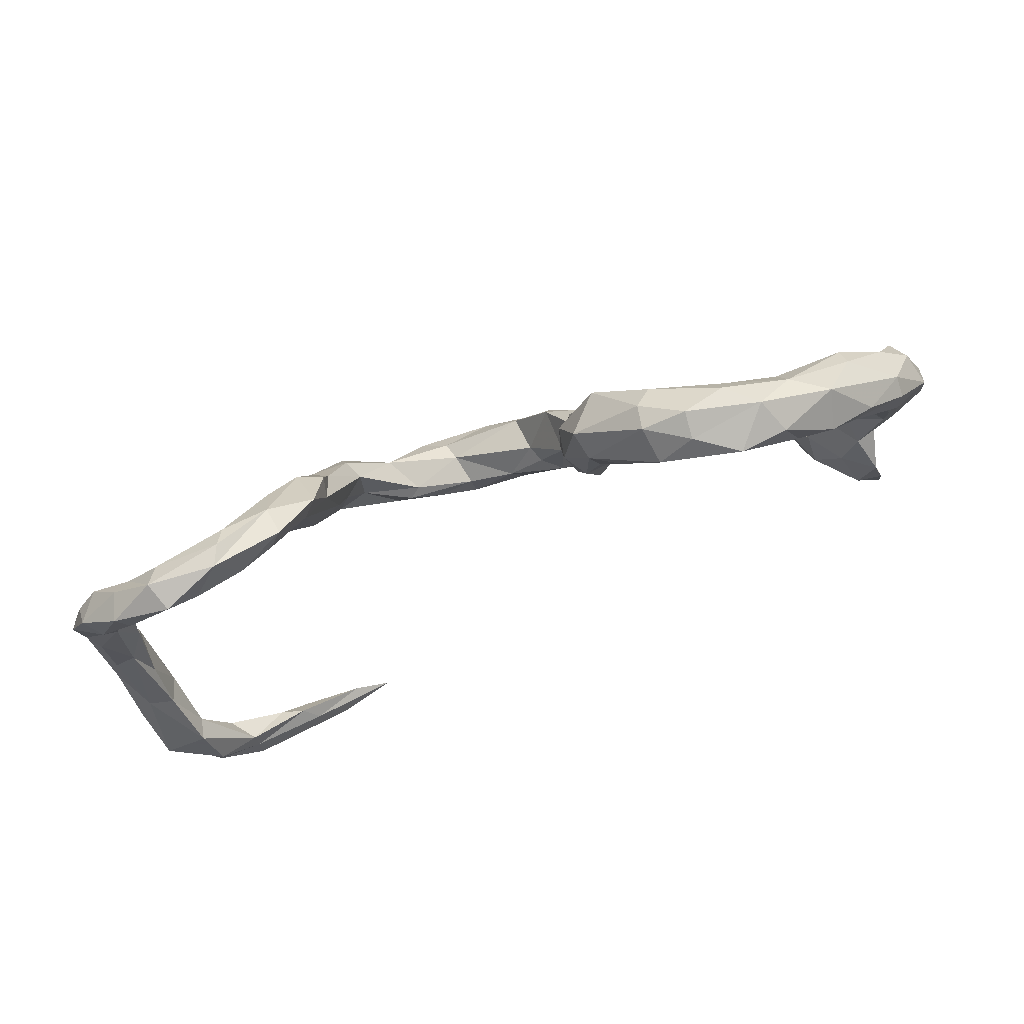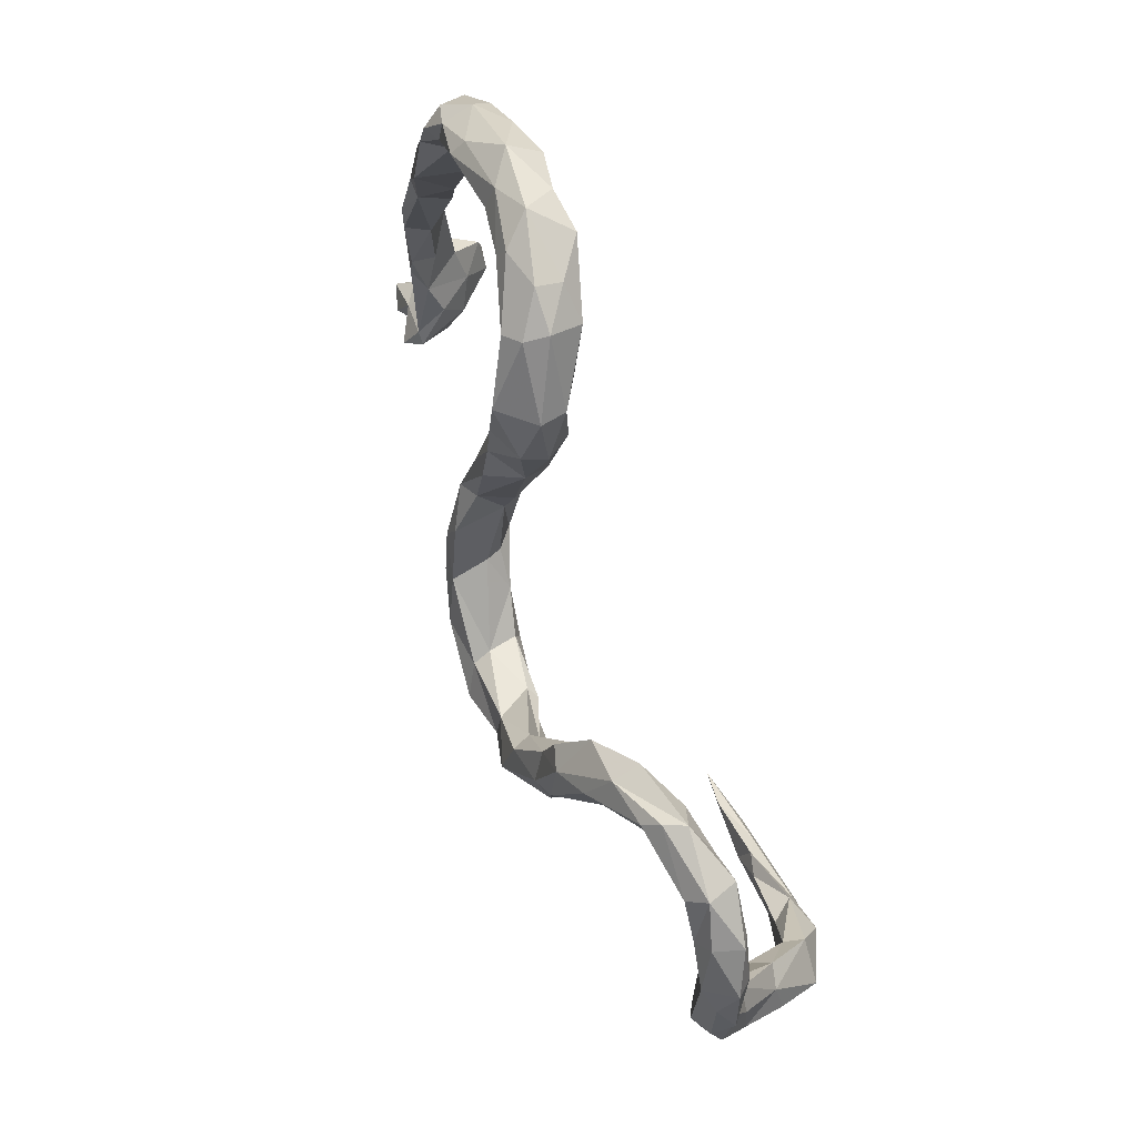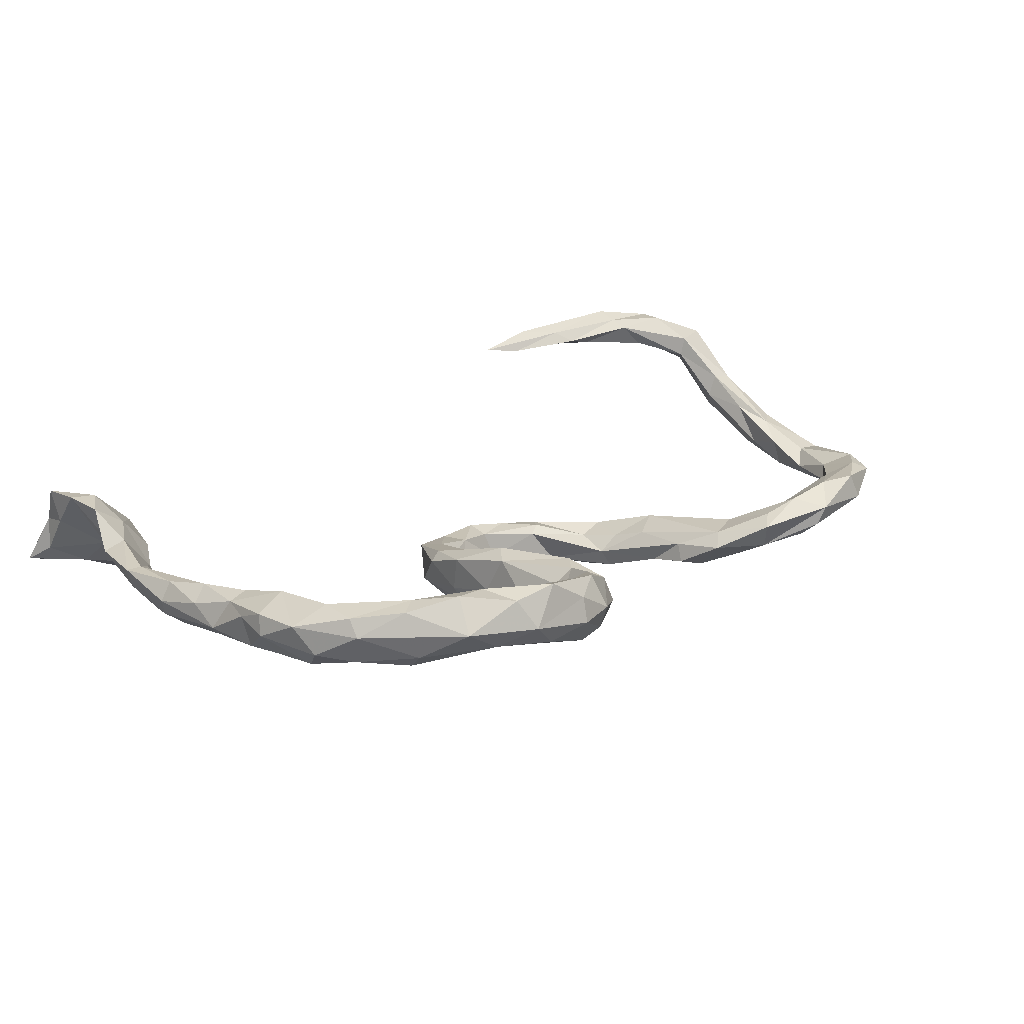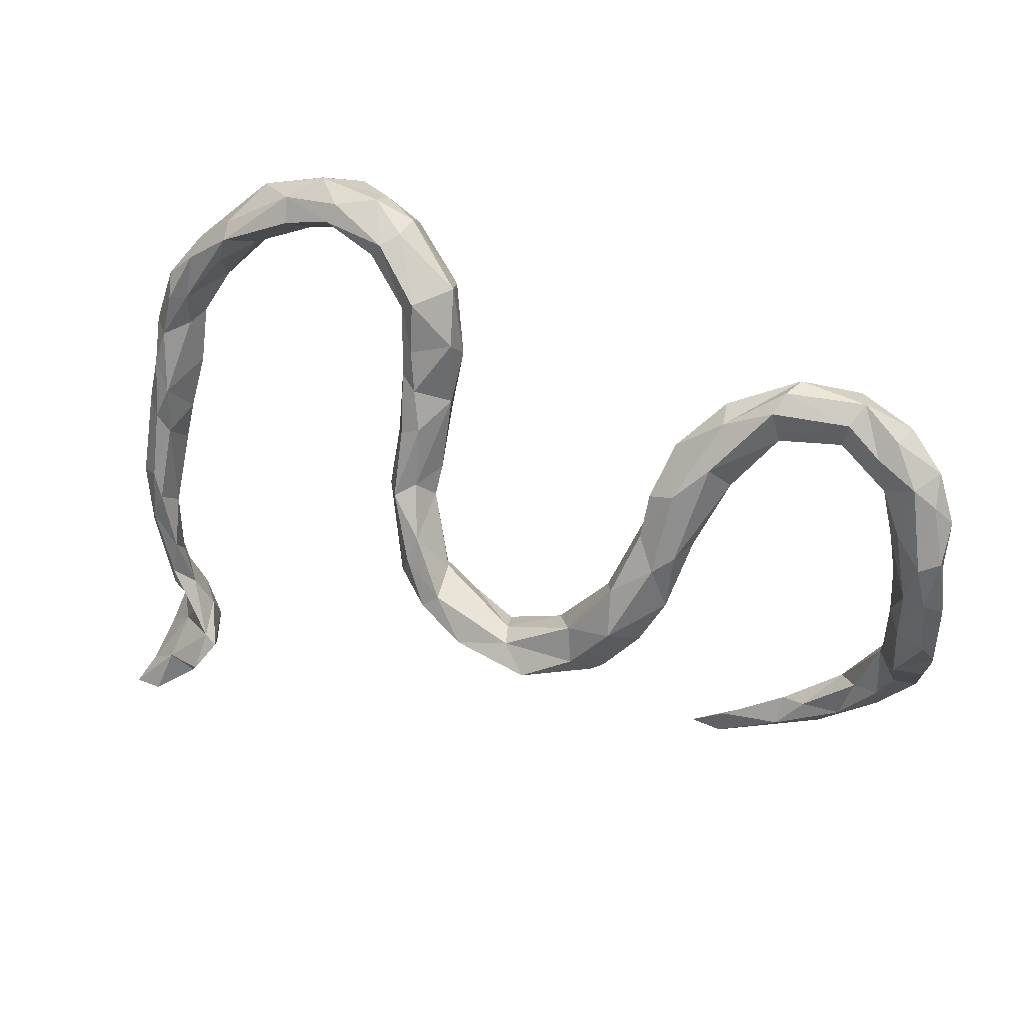
<metadata>
{"format":"obj","ext":"obj","renderer":"f3d","projection":"perspective","resolution":1024,"background":"white","views":[{"elev":78.3,"azim":-18.9,"up":"+Y"},{"elev":74.8,"azim":-109.3,"up":"+Y"},{"elev":22.5,"azim":141.7,"up":"+Z"},{"elev":32.8,"azim":-157.8,"up":"+Y"}]}
</metadata>
<code>
v 0.6948 -0.4936 0.09447
v 0.6885 -0.5274 0.0267
v 0.6392 -0.4256 0.09349
v 0.6674 -0.3685 0.09013
v 0.689 -0.4771 0.03726
v 0.6853 -0.4277 0.0989
v 0.6307 -0.4893 0.05753
v 0.6784 -0.3197 0.02671
v 0.6511 -0.3808 0.03269
v 0.6407 -0.316 0.03991
v 0.6686 -0.5385 0.01316
v 0.5685 -0.4656 -0.004991
v 0.5744 -0.4228 0.02887
v 0.6123 -0.3708 0.05082
v 0.6704 -0.1961 0.03688
v 0.667 -0.09668 0.0432
v 0.6939 -0.2049 0.03404
v 0.6989 -0.5704 -0.03547
v 0.6186 -0.04285 0.04117
v 0.6951 -0.5221 -0.03117
v 0.68 -0.213 -0.005306
v 0.6264 -0.1591 0.0003629
v 0.7199 -0.564 -0.06089
v 0.6428 -0.0178 0.06034
v 0.6145 0.07142 0.07213
v 0.6073 -0.5228 -0.03825
v 0.6712 -0.003848 0.03614
v 0.6865 -0.09459 0.01166
v 0.6241 -0.2682 0.0009118
v 0.5997 0.1646 0.1004
v 0.6667 -0.5569 -0.07501
v 0.6457 0.07273 0.06117
v 0.6529 0.1779 0.07893
v 0.5813 0.2704 0.1105
v 0.627 -0.4252 -0.006662
v 0.6402 -0.484 -0.05787
v 0.586 0.1137 0.06462
v 0.6811 -0.09661 -0.01441
v 0.6324 -0.3266 -0.0301
v 0.5788 0.3333 0.1074
v 0.6546 0.1236 0.05509
v 0.6564 -0.1765 -0.03882
v 0.5123 0.3929 0.1201
v 0.5846 -0.3703 -0.03571
v 0.603 0.02498 0.04325
v 0.5794 0.2082 0.07964
v 0.6679 0.04743 0.008643
v 0.6594 0.1907 0.04603
v 0.6129 -0.2312 -0.04309
v 0.5325 0.2848 0.08904
v 0.6218 -0.2897 -0.04592
v 0.5912 -0.3181 -0.02556
v 0.5666 -0.3707 -0.007557
v 0.6407 0.2596 0.08333
v 0.5568 -0.4107 -0.06099
v 0.5394 -0.4297 -0.05981
v 0.6344 -0.1312 -0.04251
v 0.447 0.3715 0.09178
v 0.6477 -0.08662 -0.03918
v 0.6442 0.132 0.0008457
v 0.6424 0.02797 -0.01843
v 0.569 -0.4717 -0.08912
v 0.4838 0.37 0.1258
v 0.6208 0.2927 0.03933
v 0.6206 -0.002278 -0.01502
v 0.5919 0.1975 0.04335
v 0.3816 0.4224 0.135
v 0.5777 0.3517 0.07912
v 0.6161 0.08313 -0.01695
v 0.5832 0.2586 0.02351
v 0.4346 0.4316 0.1407
v 0.6234 0.1884 0.0019
v 0.4547 0.3738 0.05676
v 0.6083 0.2598 0.007158
v 0.4966 0.3857 0.01913
v 0.4984 0.4097 0.04259
v 0.5178 0.3364 0.03616
v 0.445 0.4709 0.08829
v 0.5708 0.3353 0.02849
v 0.2831 0.4817 0.1378
v 0.3562 0.4805 0.1278
v 0.2847 0.4315 0.1158
v -0.4369 -0.498 0.1872
v 0.3892 0.4705 0.05274
v 0.1662 0.4405 0.1056
v 0.2183 0.4819 0.09528
v -0.3946 -0.5154 0.1602
v -0.3424 -0.5068 0.1605
v -0.484 -0.445 0.188
v 0.3311 0.504 0.07944
v 0.3548 0.4127 0.07132
v -0.4019 -0.4727 0.1563
v 0.381 0.432 0.03432
v 0.2997 0.4525 0.0236
v 0.1937 0.4033 0.08539
v 0.1408 0.3428 0.03651
v 0.2096 0.4104 0.04084
v 0.2875 0.482 0.03493
v -0.6021 -0.3898 0.208
v -0.5076 -0.4151 0.1719
v 0.1549 0.04723 -0.006248
v 0.1101 0.1236 0.03158
v -0.5719 -0.4577 0.1856
v 0.3011 0.4291 0.05594
v 0.12 0.3758 0.07628
v 0.134 0.1558 0.02321
v 0.2202 0.4941 0.05409
v -0.6042 -0.4325 0.2174
v -0.5018 -0.4628 0.1553
v 0.09521 0.3042 0.0511
v 0.07336 0.2719 0.05214
v 0.09274 0.03242 -0.0158
v 0.1349 -0.03666 -0.02298
v -0.6045 -0.3546 0.1986
v 0.1231 0.2937 0.02392
v 0.07829 -0.104 -0.04706
v 0.2069 0.4196 0.0003542
v 0.07269 0.1551 0.01938
v -0.5468 -0.4124 0.1626
v 0.1607 0.4587 0.01516
v -0.6671 -0.3203 0.2179
v -0.7416 -0.3165 0.1714
v 0.0492 0.2617 0.01351
v -0.636 -0.3428 0.1609
v -0.6752 -0.3845 0.1803
v 0.1535 -0.0331 -0.03815
v 0.1445 0.1243 -0.04332
v 0.1438 0.2179 -0.01283
v -0.6751 -0.3703 0.2131
v 0.1541 0.4685 0.05393
v 0.1405 0.3475 -0.02768
v 0.08985 -0.1556 -0.06337
v 0.07472 0.3686 0.04962
v 0.1874 0.4435 -0.007667
v -0.6113 -0.4132 0.1639
v 0.0459 -0.102 -0.073
v 0.1147 -0.1122 -0.112
v 0.06314 0.3803 0.007446
v -0.6798 -0.3354 0.1461
v 0.06943 0.06306 -0.03656
v 0.01541 -0.1812 -0.07334
v 0.1279 0.03141 -0.1063
v 0.07542 0.01549 -0.05248
v 0.06042 -0.1714 -0.1087
v 0.09555 0.05015 -0.08934
v 0.05688 0.186 -0.02162
v 0.151 0.0332 -0.07029
v 0.1337 0.2342 -0.04668
v -0.009047 -0.1447 -0.07592
v 0.09308 0.1501 -0.0779
v -0.07475 -0.2125 -0.08326
v -0.6838 -0.2468 0.1847
v 0.113 0.367 -0.04873
v 0.114 0.2834 -0.05527
v 0.1059 0.2153 -0.06324
v 0.1251 0.1398 -0.07728
v -0.6764 -0.2478 0.1499
v 0.05389 0.293 -0.02792
v 0.07474 -0.02684 -0.1358
v -0.7471 -0.1726 0.1051
v 0.03353 -0.09339 -0.09896
v 0.08801 -0.06792 -0.1468
v -0.05276 -0.2275 -0.1337
v -0.709 -0.2868 0.1277
v -0.7525 -0.2802 0.1814
v -0.09342 -0.1607 -0.1401
v 0.0543 -0.1398 -0.164
v -0.1392 -0.1946 -0.09036
v -0.08041 -0.1753 -0.09263
v -0.7657 -0.2226 0.07695
v -0.7065 -0.1706 0.1144
v -0.7718 -0.2238 0.1115
v 0.02739 -0.1194 -0.16
v -0.2142 -0.1815 -0.102
v -0.1928 -0.1482 -0.09245
v -0.1753 -0.139 -0.1046
v -0.01989 -0.1848 -0.1834
v -0.7127 -0.09918 0.06288
v -0.2699 -0.09041 -0.1154
v -0.247 -0.2032 -0.1449
v -0.1259 -0.2326 -0.151
v -0.6938 -0.1731 0.0748
v -0.2697 -0.1865 -0.1463
v -0.1022 -0.1732 -0.17
v -0.1404 -0.2146 -0.1926
v -0.769 -0.0699 0.04039
v -0.3187 -0.1009 -0.1034
v -0.4409 0.258 0.0009428
v -0.7206 -0.2036 0.04528
v -0.3 -0.02641 -0.1029
v -0.494 0.2756 0.02506
v -0.3744 0.1908 -0.04333
v -0.2108 -0.1187 -0.16
v -0.3685 0.0001994 -0.06839
v -0.3184 0.03338 -0.08096
v -0.3327 0.1244 -0.07947
v -0.2685 -0.03131 -0.1317
v -0.4183 0.2802 -0.01436
v -0.4264 0.1694 -0.03663
v -0.6187 0.3073 0.05212
v -0.5712 0.2797 0.04197
v -0.7061 0.01447 0.01648
v -0.329 -0.1198 -0.1406
v -0.22 -0.177 -0.1721
v -0.7115 -0.04841 -0.0005453
v -0.5058 0.2393 0.003476
v -0.5286 0.3287 0.01483
v -0.3269 0.1401 -0.1101
v -0.3956 0.04942 -0.08111
v -0.4457 0.1603 -0.06048
v -0.7342 -0.03912 0.04239
v -0.319 0.07183 -0.1264
v -0.2838 -0.02279 -0.1616
v -0.6253 0.2372 0.03127
v -0.4269 0.2677 -0.05863
v -0.3516 0.215 -0.06265
v -0.6361 0.3143 0.006588
v -0.7342 0.0646 0.01146
v -0.785 -0.1611 0.04032
v -0.5112 0.2415 -0.0305
v -0.5147 0.3217 -0.0189
v -0.2891 -0.09685 -0.1851
v -0.7293 -0.08603 -0.01346
v -0.6874 0.2492 0.04641
v -0.7398 0.1958 0.03547
v -0.6823 0.1768 -0.01158
v -0.3807 0.04715 -0.1349
v -0.6932 0.1678 0.01525
v -0.6086 0.2463 -0.01362
v -0.7014 0.09396 -0.0118
v -0.3479 0.02253 -0.149
v -0.369 -0.0479 -0.1322
v -0.7744 -0.1098 -0.007994
v -0.5016 0.2947 -0.04425
v -0.3683 0.1533 -0.1217
v -0.7977 -0.02537 -0.01284
v -0.4193 0.2014 -0.09731
v -0.7074 0.2707 0.03562
v -0.7727 0.02114 0.01833
v -0.7869 0.05696 0.00218
v -0.6191 0.287 -0.02252
v -0.6948 0.2673 -0.009319
v -0.7635 0.2159 0.01048
v -0.7703 -0.007052 -0.03632
v -0.7927 0.1368 -0.0007118
v -0.671 0.2386 -0.02517
v -0.7673 0.1712 -0.02275
v -0.714 0.1143 -0.03066
v -0.7886 0.07601 -0.03303
v -0.7371 0.003851 -0.04033
v -0.7573 0.06763 -0.05214
v -0.7338 0.2022 -0.03545
f 213 222 231
f 232 227 231
f 214 228 226
f 224 238 225
f 228 218 230
f 236 186 239
f 229 226 246
f 241 229 246
f 217 241 246
f 217 246 242
f 238 217 242
f 246 226 252
f 226 248 252
f 225 238 243
f 238 242 243
f 245 225 243
f 243 247 245
f 242 246 252
f 243 242 252
f 243 252 247
f 231 222 232
f 226 228 230
f 226 230 248
f 252 248 251
f 240 218 225
f 240 225 245
f 249 247 251
f 251 247 252
f 249 245 247
f 230 202 250
f 230 250 248
f 248 250 251
f 239 218 240
f 249 240 245
f 223 244 250
f 239 240 236
f 233 236 244
f 236 249 244
f 244 249 251
f 250 244 251
f 236 240 249
f 244 223 233
f 219 236 233
f 182 189 223
f 160 211 186
f 178 182 205
f 160 171 211
f 171 178 211
f 171 182 178
f 174 187 183
f 180 174 183
f 181 174 180
f 181 180 185
f 179 176 197
f 174 179 187
f 174 175 179
f 176 193 197
f 175 176 179
f 193 166 184
f 176 166 193
f 176 169 166
f 177 181 185
f 184 177 185
f 184 173 177
f 177 163 181
f 184 166 173
f 182 157 189
f 181 168 174
f 175 169 176
f 6 35 9
f 6 5 35
f 14 4 10
f 10 15 29
f 17 8 21
f 16 17 28
f 15 17 16
f 15 16 19
f 2 7 11
f 1 3 7
f 1 2 5
f 6 1 5
f 1 6 3
f 3 4 14
f 3 6 4
f 4 8 10
f 4 9 8
f 4 6 9
f 113 101 102
f 101 126 147
f 102 118 112
f 106 101 127
f 180 183 204
f 185 180 204
f 189 170 219
f 215 235 237
f 209 210 227
f 210 220 237
f 222 204 183
f 187 194 232
f 194 209 232
f 232 209 227
f 228 225 218
f 183 187 203
f 211 202 218
f 239 211 218
f 218 202 230
f 202 178 205
f 205 223 250
f 202 205 250
f 178 202 211
f 186 211 239
f 182 223 205
f 189 233 223
f 186 236 219
f 189 219 233
f 221 215 234
f 237 220 234
f 215 237 234
f 220 229 241
f 220 241 234
f 221 234 241
f 217 221 241
f 235 231 227
f 227 210 237
f 227 237 235
f 102 101 106
f 111 123 118
f 106 128 115
f 102 111 118
f 106 110 111
f 110 106 115
f 102 106 111
f 111 110 133
f 96 110 115
f 110 105 133
f 96 105 110
f 85 130 133
f 105 85 133
f 95 96 97
f 95 105 96
f 95 85 105
f 107 120 130
f 130 86 107
f 85 86 130
f 134 98 94
f 107 98 134
f 104 97 117
f 104 95 97
f 93 104 94
f 91 104 93
f 86 90 107
f 90 98 107
f 84 94 98
f 84 93 94
f 104 82 95
f 90 84 98
f 25 30 37
f 45 25 37
f 32 30 25
f 32 27 47
f 41 32 47
f 37 30 46
f 30 34 46
f 34 30 54
f 30 33 54
f 33 41 48
f 33 32 41
f 30 32 33
f 63 34 40
f 34 63 50
f 34 54 40
f 34 50 46
f 33 48 54
f 63 40 43
f 40 54 68
f 11 7 26
f 18 11 26
f 23 2 18
f 2 11 18
f 7 13 12
f 3 14 13
f 7 3 13
f 35 5 20
f 7 12 26
f 2 23 20
f 5 2 20
f 208 212 235
f 208 196 212
f 196 197 212
f 196 195 197
f 192 195 196
f 207 221 217
f 200 207 217
f 48 41 60
f 37 46 66
f 41 47 60
f 38 42 59
f 22 19 65
f 29 49 52
f 39 44 51
f 12 56 26
f 46 50 70
f 67 91 58
f 48 60 72
f 69 66 72
f 66 46 70
f 72 66 70
f 60 47 61
f 60 61 69
f 37 66 69
f 72 60 69
f 47 38 61
f 65 45 69
f 61 38 59
f 65 61 59
f 2 1 7
f 65 69 61
f 69 45 37
f 22 65 57
f 57 65 59
f 42 57 59
f 29 22 49
f 10 8 17
f 52 49 51
f 49 22 57
f 49 42 51
f 42 49 57
f 10 17 15
f 53 52 55
f 52 51 55
f 51 44 55
f 62 26 56
f 53 55 56
f 56 55 62
f 76 79 75
f 200 201 207
f 191 201 206
f 199 191 206
f 188 191 199
f 198 192 216
f 192 188 199
f 215 216 235
f 216 208 235
f 196 208 216
f 192 196 216
f 201 191 207
f 207 191 198
f 191 188 198
f 207 215 221
f 198 215 207
f 215 198 216
f 188 192 198
f 219 160 186
f 160 219 172
f 170 172 219
f 189 164 170
f 137 132 144
f 126 132 137
f 113 116 132
f 136 143 161
f 136 116 143
f 116 112 143
f 137 162 142
f 147 137 142
f 143 140 145
f 112 140 143
f 147 126 137
f 140 146 145
f 140 118 146
f 112 118 140
f 127 147 156
f 147 142 156
f 127 101 147
f 146 158 155
f 146 123 158
f 118 123 146
f 148 156 155
f 148 127 156
f 128 127 148
f 128 106 127
f 123 138 158
f 111 133 123
f 148 155 154
f 131 148 154
f 128 148 131
f 115 128 131
f 123 133 138
f 96 115 131
f 138 130 120
f 133 130 138
f 131 153 134
f 120 134 153
f 153 138 120
f 113 112 116
f 122 172 170
f 122 170 164
f 165 160 172
f 165 172 122
f 164 139 122
f 131 154 153
f 158 138 153
f 145 146 150
f 161 143 159
f 149 116 136
f 149 136 161
f 141 132 116
f 132 141 144
f 141 116 149
f 141 149 151
f 141 151 163
f 121 114 152
f 114 124 157
f 152 114 157
f 157 124 139
f 121 152 165
f 165 152 160
f 124 119 135
f 124 135 139
f 135 125 139
f 129 121 122
f 121 165 122
f 153 154 158
f 155 158 154
f 155 156 150
f 150 146 155
f 150 156 142
f 145 150 142
f 142 159 145
f 142 162 159
f 159 143 145
f 157 139 164
f 157 164 189
f 171 157 182
f 152 171 160
f 152 157 171
f 168 181 151
f 168 175 174
f 149 166 169
f 168 169 175
f 151 169 168
f 163 151 181
f 151 149 169
f 177 144 163
f 161 166 149
f 167 177 173
f 144 177 167
f 166 161 173
f 161 159 173
f 162 167 173
f 159 162 173
f 137 167 162
f 137 144 167
f 125 122 139
f 144 141 163
f 50 73 77
f 50 58 73
f 63 58 50
f 70 77 75
f 79 70 75
f 50 77 70
f 79 74 70
f 72 70 74
f 64 74 79
f 64 48 74
f 48 72 74
f 67 81 80
f 67 71 81
f 71 78 81
f 63 67 58
f 71 43 78
f 71 67 63
f 63 43 71
f 78 68 76
f 43 68 78
f 43 40 68
f 76 68 79
f 68 64 79
f 36 26 62
f 31 26 36
f 36 23 31
f 18 31 23
f 13 53 56
f 13 56 12
f 48 64 54
f 68 54 64
f 18 26 31
f 55 36 62
f 35 36 55
f 35 20 36
f 20 23 36
f 190 195 194
f 193 184 204
f 187 179 190
f 190 194 187
f 206 220 210
f 212 231 235
f 194 195 192
f 192 199 194
f 194 199 209
f 199 210 209
f 210 199 206
f 206 201 214
f 220 206 229
f 201 200 224
f 201 224 214
f 206 214 229
f 214 226 229
f 224 200 238
f 200 217 238
f 197 193 213
f 190 179 197
f 195 190 197
f 197 213 212
f 212 213 231
f 228 214 224
f 228 224 225
f 184 185 204
f 193 204 222
f 213 193 222
f 183 203 222
f 187 232 203
f 222 203 232
f 35 55 44
f 9 35 44
f 39 9 44
f 14 52 53
f 21 39 51
f 8 39 21
f 10 29 52
f 8 9 39
f 14 10 52
f 29 15 22
f 42 21 51
f 15 19 22
f 38 21 42
f 17 21 38
f 28 17 38
f 16 24 19
f 24 25 45
f 24 32 25
f 19 45 65
f 19 24 45
f 24 27 32
f 24 16 27
f 47 28 38
f 27 28 47
f 27 16 28
f 13 14 53
f 89 88 92
f 83 88 89
f 92 88 87
f 87 88 83
f 82 85 95
f 85 80 86
f 80 85 82
f 91 82 104
f 67 82 91
f 80 90 86
f 80 81 90
f 90 78 84
f 81 78 90
f 73 91 93
f 84 75 93
f 58 91 73
f 84 76 75
f 78 76 84
f 75 73 93
f 77 73 75
f 67 80 82
f 104 117 94
f 102 112 113
f 101 113 126
f 92 109 100
f 121 99 114
f 99 100 114
f 114 100 119
f 114 119 124
f 92 87 109
f 83 108 103
f 87 83 103
f 87 103 109
f 89 92 100
f 100 109 119
f 83 89 108
f 99 89 100
f 109 103 135
f 119 109 135
f 108 89 99
f 103 108 125
f 135 103 125
f 108 99 129
f 129 99 121
f 125 108 129
f 125 129 122
f 94 117 134
f 120 107 134
f 97 96 117
f 117 96 131
f 117 131 134
f 113 132 126

</code>
